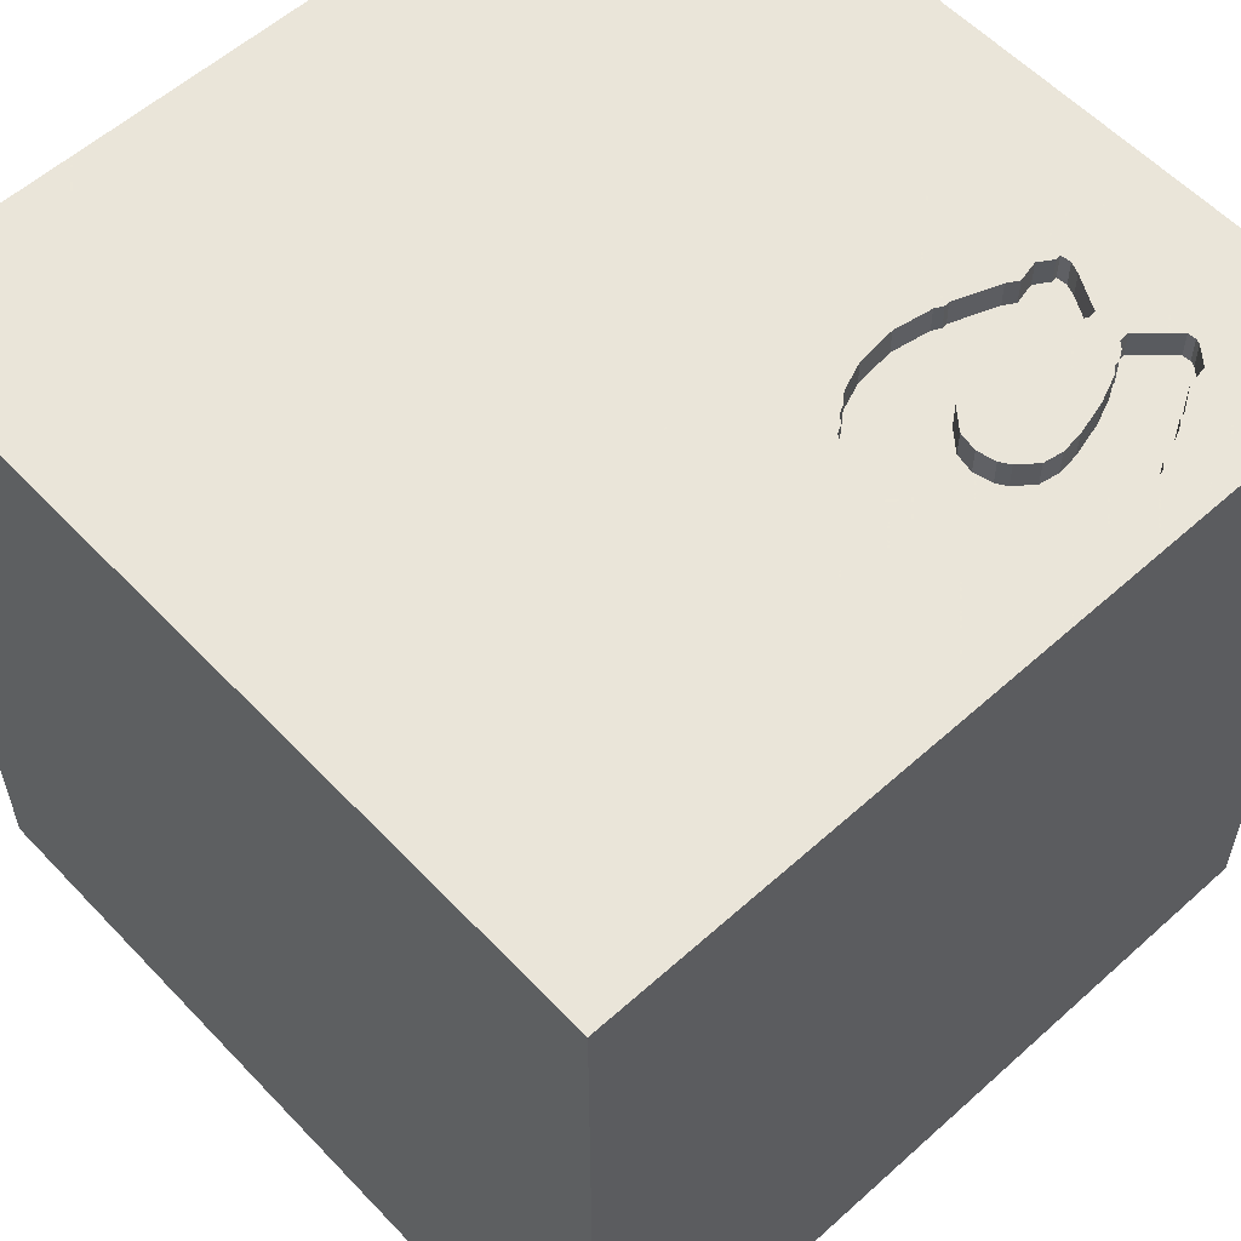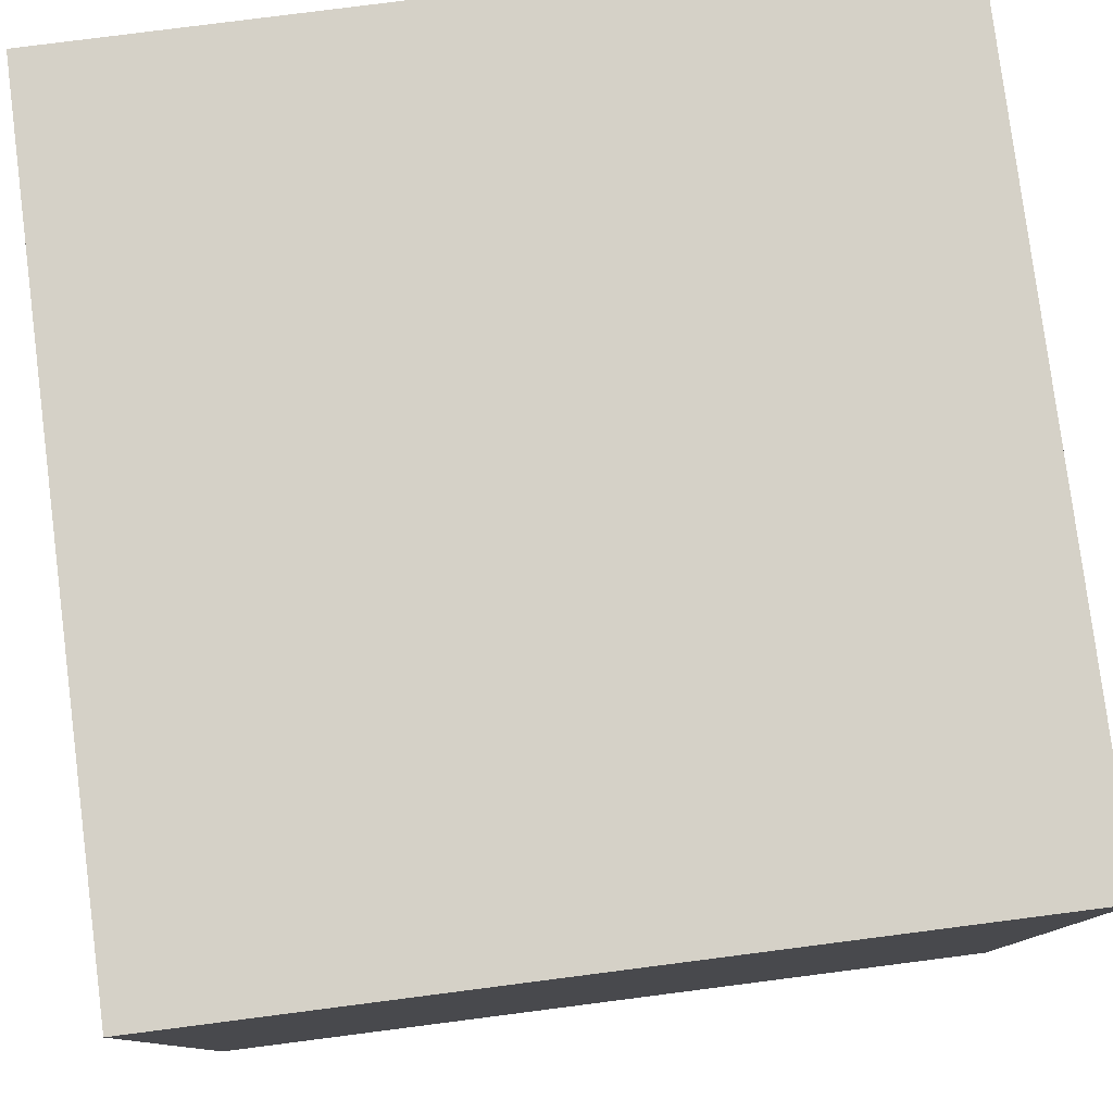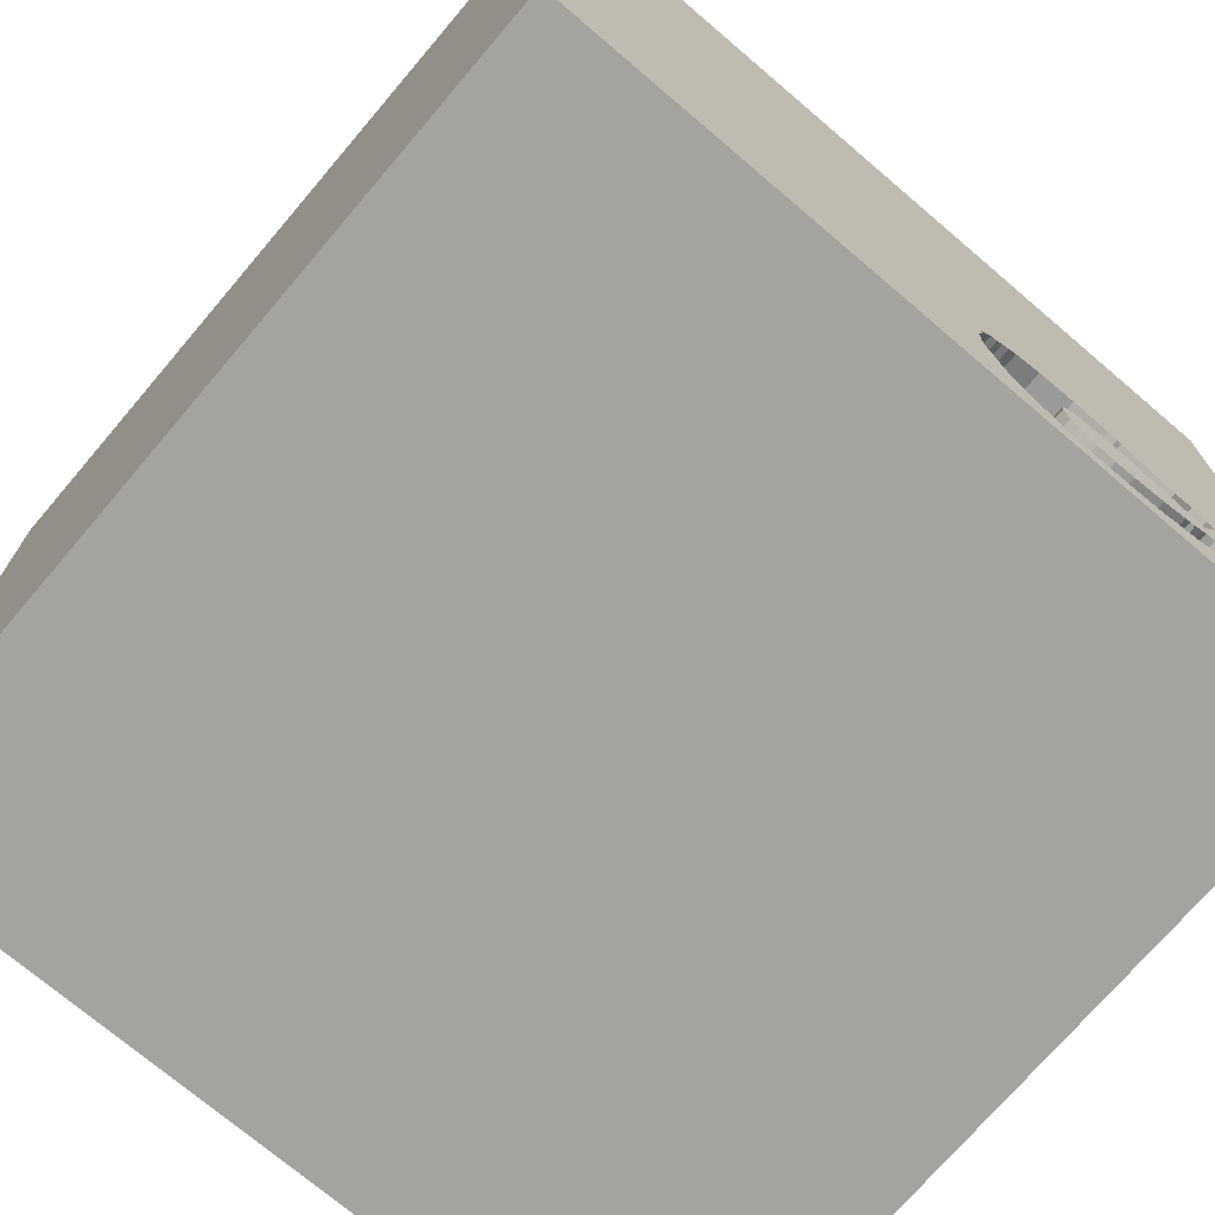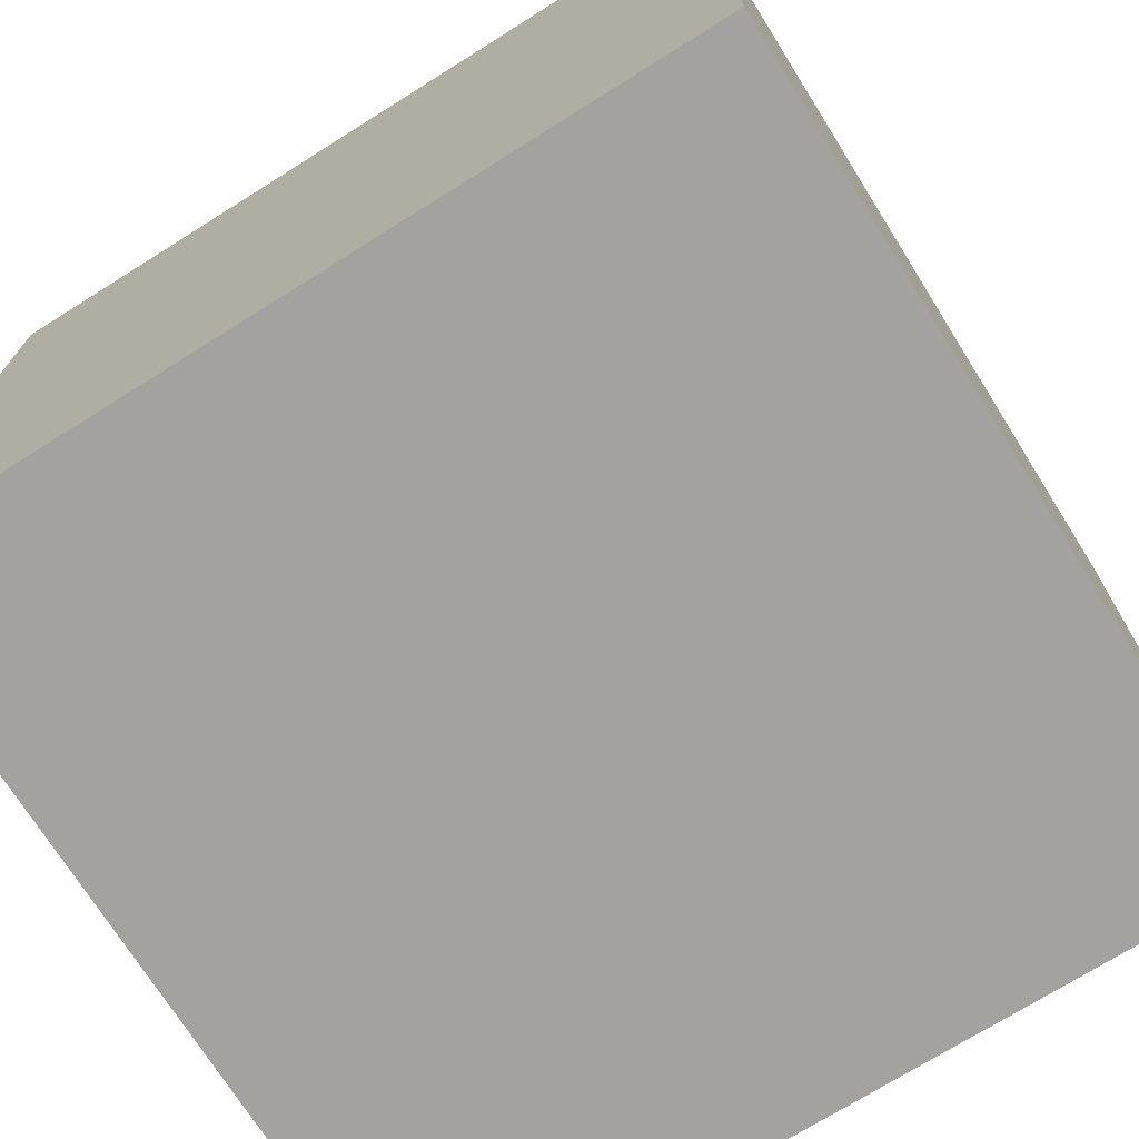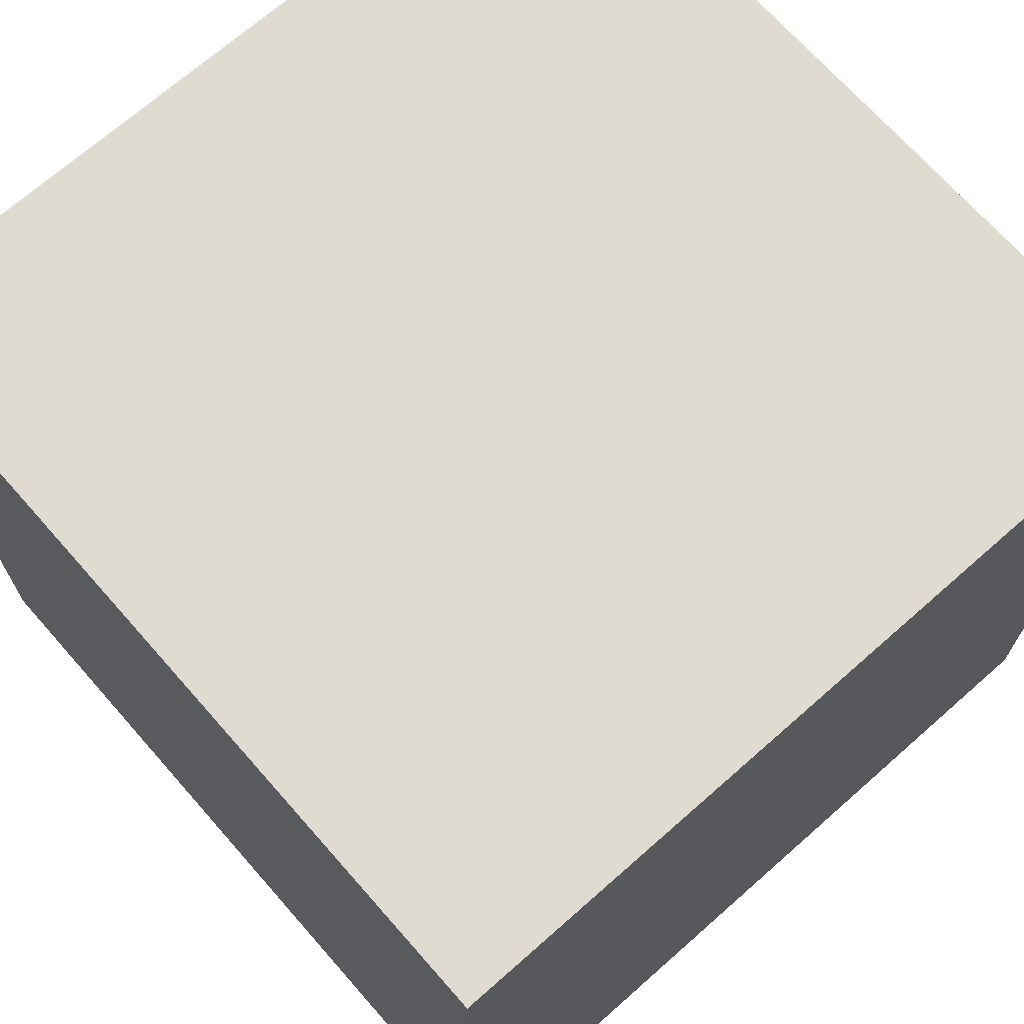
<metadata>
{"format":"obj","ext":"obj","renderer":"f3d","projection":"perspective","resolution":1024,"background":"white","views":[{"elev":57.7,"azim":137.1,"up":"+Y"},{"elev":79.5,"azim":-7.3,"up":"+Z"},{"elev":-72.8,"azim":139.6,"up":"+Z"},{"elev":-72.6,"azim":-147.9,"up":"+Y"},{"elev":70.1,"azim":48.6,"up":"+Z"}]}
</metadata>
<code>
o horseshoe_60
v -0.5791 1.5 -1.107
v -1.05 1.5 -0.7243
v -0.1932 1.5 -1.224
v -0.1932 1.4 -1.224
v -0.2591 1.5 -0.6005
v -0.8417 1.4 -0.8131
v -0.6616 1.5 -1.345
v -1.116 1.5 -1.068
v -1.116 1.4 -1.068
v -0.4491 1.5 -1.045
v -0.7824 1.5 -0.791
v -0.7824 1.4 -0.791
v -0.8417 1.5 -0.8131
v -0.498 1.5 -0.7931
v -0.7241 1.5 -0.7783
v -0.8768 1.5 -0.6101
v -0.8768 1.4 -0.6101
v -0.9098 1.5 -1.005
v -0.9453 1.5 -0.9823
v -0.8619 1.5 -1.266
v -0.8619 1.4 -1.266
v -1.139 0.3711 -1.5
v -0.6706 0.4167 1.5
v -0.7878 -0.4329 -1.5
v -1.042 -0.625 1.5
v -1.055 -1.5 -0.3385
v -0.7292 -1.5 1.198
v -1.042 -1.5 0.625
v -0.9375 1.5 -0.9375
v -0.9635 1.5 -0.05859
v -0.8724 1.5 1.042
v -0.9174 1.5 -0.6342
v -0.9415 1.5 -0.8386
v -0.9375 1.5 -1.223
v -0.612 -1.302 -1.5
v -1.003 -1.139 1.5
v -0.4891 1.5 -0.7988
v -0.8896 1.5 -0.8175
v -0.8896 1.4 -0.8175
v -0.2936 1.5 -0.5684
v -0.2936 1.4 -0.5684
v -0.2867 1.5 -1.3
v -0.2867 1.4 -1.3
v -0.6698 1.5 -0.5375
v -0.105 1.5 -0.8448
v -0.105 1.4 -0.8448
v -1.111 1.5 -1.116
v -1.061 1.5 -1.179
v -1.061 1.4 -1.179
v -0.1241 1.5 -0.7574
v -0.5344 1.5 -0.514
v -0.4216 1.5 -0.8772
v -0.4216 1.4 -0.8772
v -0.1042 0.2995 -1.5
v 0.4297 0.3906 1.5
v 0.7812 1.003 1.5
v 0.3288 -0.8675 -1.5
v 0.1823 -0.5599 1.5
v 0.1562 -1.5 -0.8333
v 0.2083 -1.5 0.5469
v 0.5469 -1.5 -0.2083
v 0.3646 -1.5 1.263
v -0.1302 -1.5 -1.5
v 0.1562 -1.5 -1.25
v 0.1562 -1.5 -0.4167
v -0.1562 -1.5 1.5
v 0.2344 1.5 -0.3027
v -0.1562 1.5 -1.5
v 0.1562 1.5 1.5
v 0.3906 1.061 -1.5
v -0.4263 1.5 -1.01
v -0.4263 1.4 -1.01
v -0.891 1.5 -1.007
v -0.891 1.4 -1.007
v -0.582 1.5 -1.353
v -0.3352 1.5 -1.322
v 0.2214 -1.172 1.5
v 0 -0 1.5
v -0.2083 1.237 1.5
v 0 -1.5 0.05208
v -0.1042 -1.5 1.198
v 0.05208 0.8464 1.5
v -0.009766 1.5 0.7243
v -0.1044 1.5 -1.016
v -0.159 1.5 -1.171
v -0.5021 1.5 -1.362
v -1.042 1.5 -0.6493
v -0.9956 1.5 -1.186
v -0.3937 1.5 -0.5291
v -0.9174 1.4 -0.6342
v -0.1044 1.4 -1.016
v -0.5791 1.4 -1.107
v 1.25 -0.8333 -1.5
v 1.038 0.1302 -1.5
v 1.042 0.4297 1.5
v 1.25 -0.2083 1.5
v 1.5 1.5 -1.5
v 1.042 -1.5 0.4297
v 1.094 -1.5 -0.1042
v 1.198 -1.5 -0.625
v 0.8268 1.5 -1.025
v 0.957 1.5 0.6478
v 1.302 1.5 -0.1562
v 1.5 1.5 1.5
v -0.3866 1.5 -1.346
v -0.3866 1.4 -1.346
v -0.7524 1.5 -1.307
v -0.7524 1.4 -1.307
v -0.4099 1.5 -0.9449
v -0.4802 1.5 -0.8045
v -1.061 1.5 -1.016
v -0.7805 1.5 -1.304
v -0.7543 1.5 -0.7941
v -0.7543 1.4 -0.7941
v -0.9956 1.4 -1.186
v -0.159 1.4 -1.171
v -0.4687 -0.1562 1.5
v -0.4687 1.198 -1.5
v -0.4427 -1.5 -1.042
v -0.4818 -1.5 0.1823
v -0.4687 -1.5 -0.4167
v -0.7258 1.5 -1.08
v -0.7187 1.5 -0.5512
v -0.7292 1.5 -1.354
v -0.7263 1.5 -1.328
v -0.4297 -0.9115 1.5
v -1.5 -0.651 -1.029
v -1.5 -0.625 1.172
v -1.5 0.1823 -1.094
v -1.5 0.5208 0.612
v -1.5 0.2083 -0.1042
v -1.5 0.4167 1.25
v -1.5 0.3906 -0.5208
v -1.5 0.1302 -1.5
v -1.5 0.1042 1.5
v -1.5 -0.1042 -0.7552
v -1.5 -0.07812 0.4427
v -1.5 0.05208 1.029
v -1.5 1.224 0.599
v -1.5 1.25 0
v -1.5 1.016 1.185
v -1.5 1.5 -1.5
v -1.5 1.042 -0.4297
v -1.5 -0.5208 0.5729
v -1.5 -0.4687 -0
v -1.5 -0.4687 -0.4297
v -1.5 -1.5 -0.1042
v -1.5 -1.5 1.5
v -1.5 -1.5 -1.5
v -1.5 0.651 -1.042
v -1.5 1.5 -0.1042
v -1.5 1.5 1.5
v -1.5 -1.198 -0.5469
v -1.5 -1.276 0.05208
v -1.5 -1.172 0.5859
v -1.5 0.8333 0.2083
v -0.7805 1.4 -1.304
v -0.1241 1.4 -0.7574
v -0.5908 1.5 -0.7737
v -0.5908 1.4 -0.7737
v -0.9914 1.5 -0.6168
v -0.9914 1.4 -0.6168
v -0.4802 1.4 -0.8045
v 0.625 -1.5 -1.042
v 1.5 -1.5 -1.5
v 1.5 -1.5 1.5
v -0.8649 1.5 -1.029
v -0.8649 1.4 -1.029
v -0.888 1.5 -1.245
v -0.9593 1.5 -0.8479
v -0.9593 1.4 -0.8479
v -0.2068 1.5 -0.6441
v -0.2068 1.4 -0.6441
v -0.6574 1.5 -0.776
v -0.962 1.5 -0.9615
v -0.962 1.4 -0.9615
v -0.09735 1.5 -0.95
v -0.7263 1.4 -1.328
v -0.9995 1.5 -0.9575
v -0.7187 1.4 -0.5512
v 1.5 0.4183 -0.6543
v 1.5 0.7373 0.9245
v 1.5 -0.1042 -1.5
v 1.5 -0.1302 1.5
v 1.5 1.198 0.1562
v 1.5 1.276 -0.6641
v 1.5 -0.3516 1.276
v 1.5 -0.3809 -0.8333
v 1.5 -1.5 -0.1302
v 1.5 1.5 -0.1302
v 1.5 -1.263 -0.6836
v 1.5 -0.765 0.5534
v -0.6542 1.5 -1.099
v -0.6542 1.4 -1.099
v -0.6698 1.4 -0.5375
v -0.9995 1.4 -0.9575
v -1.211 0.4167 1.5
v -1.198 -0.1823 1.5
v -1.198 -1.5 -0.8333
v -1.146 -1.5 0.1823
v -1.25 1.5 -0.5078
v -0.7241 1.4 -0.7783
v -1.119 1.5 -1.096
v -1.119 1.4 -1.096
v -0.7741 1.5 -1.067
v -1.111 1.4 -1.116
v -0.2319 1.5 -0.6129
v -0.6999 1.5 -0.5532
v -0.9874 1.5 -0.8449
v -0.9874 1.4 -0.8449
v -0.6616 1.4 -1.345
v -0.4167 -1.5 0.9375
v -0.5115 1.5 -1.095
v -0.9068 1.5 -1.243
v -0.9068 1.4 -1.243
v -0.9453 1.4 -0.9823
v -0.3937 1.4 -0.5291
v -0.6999 1.4 -0.5532
v -0.5021 1.4 -1.362
v 0.8333 -0.1562 1.5
v 0.8854 -1.5 0.8333
v 0.7812 -1.068 1.5
v -0.2319 1.4 -0.6129
v -0.9291 1.5 -0.8322
v -0.9292 1.4 -0.8322
v -0.498 1.4 -0.7931
v -0.09735 1.4 -0.95
v -0.5344 1.4 -0.514
v -0.4099 1.4 -0.9449
v -1.065 1.5 -0.6848
v -1.065 1.4 -0.6848
v -0.7741 1.4 -1.067
v -1.061 1.5 -0.6472
v -1.061 1.4 -0.6472
v -0.1797 1.5 -0.6565
v -0.1797 1.4 -0.6565
v -0.888 1.4 -1.245
v -0.5115 1.4 -1.095
v -1.058 1.5 -0.7045
v -0.1271 1.5 -0.7855
v -0.1271 1.4 -0.7855
v -0.3437 1.5 -0.5488
v -0.3125 1.5 -1.354
v -1.05 1.4 -0.7243
v -0.9104 1.5 -0.8342
v -0.9104 1.4 -0.8342
v -0.7392 1.5 -0.7862
v -0.4491 1.4 -1.045
v -1.042 1.4 -0.6493
v -0.2591 1.4 -0.6005
v -0.9512 1.5 -1.214
v -0.9098 1.4 -1.005
f 66 36 148
f 66 126 36
f 36 25 148
f 135 128 148
f 128 155 148
f 155 147 148
f 148 27 66
f 25 135 148
f 147 28 148
f 155 154 147
f 28 27 148
f 25 198 135
f 147 200 28
f 27 81 66
f 135 138 128
f 212 81 27
f 66 77 126
f 138 144 128
f 126 25 36
f 128 144 155
f 28 212 27
f 198 197 135
f 81 62 66
f 135 132 138
f 25 117 198
f 144 154 155
f 147 26 200
f 200 120 28
f 28 120 212
f 166 77 66
f 126 117 25
f 138 137 144
f 144 145 154
f 154 153 147
f 62 166 66
f 77 58 126
f 152 132 135
f 153 149 147
f 212 60 81
f 197 152 135
f 152 141 132
f 149 26 147
f 26 120 200
f 120 60 212
f 166 222 77
f 198 23 197
f 137 145 144
f 145 153 154
f 149 199 26
f 58 117 126
f 117 23 198
f 132 130 138
f 138 130 137
f 145 146 153
f 60 62 81
f 58 78 117
f 141 130 132
f 26 121 120
f 120 80 60
f 222 58 77
f 146 127 153
f 127 149 153
f 23 152 197
f 137 131 145
f 199 121 26
f 60 221 62
f 221 166 62
f 131 146 145
f 199 119 121
f 78 23 117
f 141 139 130
f 130 131 137
f 121 80 120
f 58 55 78
f 139 156 130
f 121 65 80
f 80 61 60
f 60 98 221
f 131 136 146
f 149 119 199
f 222 220 58
f 78 82 23
f 23 79 152
f 152 139 141
f 156 131 130
f 136 127 146
f 220 55 58
f 82 79 23
f 119 65 121
f 65 61 80
f 61 98 60
f 166 96 222
f 133 136 131
f 119 59 65
f 221 98 166
f 96 220 222
f 55 82 78
f 24 35 149
f 187 166 192
f 156 133 131
f 61 99 98
f 30 152 31
f 152 151 139
f 139 140 156
f 156 143 133
f 136 129 127
f 166 184 96
f 220 95 55
f 83 30 31
f 30 151 152
f 133 129 136
f 149 63 119
f 119 64 59
f 187 184 166
f 127 134 149
f 35 63 149
f 59 61 65
f 79 69 152
f 151 140 139
f 140 143 156
f 143 150 133
f 150 129 133
f 129 134 127
f 24 149 134
f 59 164 61
f 98 189 166
f 96 95 220
f 31 152 69
f 67 30 83
f 201 151 30
f 22 24 134
f 63 64 119
f 99 189 98
f 192 166 189
f 55 56 82
f 82 56 79
f 83 31 69
f 57 35 24
f 57 63 35
f 61 100 99
f 54 57 24
f 64 164 59
f 164 100 61
f 181 192 188
f 95 56 55
f 151 143 140
f 192 182 187
f 184 95 96
f 56 69 79
f 143 142 150
f 182 184 187
f 150 134 129
f 54 24 22
f 164 165 100
f 191 192 189
f 181 182 192
f 67 83 102
f 51 30 67
f 63 164 64
f 100 189 99
f 188 192 191
f 184 104 95
f 67 89 51
f 44 30 51
f 63 165 164
f 182 104 184
f 104 69 56
f 67 40 242
f 67 242 89
f 30 44 123
f 30 123 16
f 201 30 32
f 161 87 201
f 201 32 161
f 151 142 143
f 150 142 134
f 57 165 63
f 95 104 56
f 67 50 235
f 5 40 67
f 235 172 207
f 207 5 67
f 235 207 67
f 44 208 123
f 30 16 32
f 230 239 2
f 230 2 201
f 201 87 233
f 201 233 230
f 201 142 151
f 22 134 142
f 94 57 54
f 100 165 189
f 50 67 45
f 45 240 50
f 201 2 209
f 170 33 29
f 29 201 209
f 29 209 170
f 203 142 201
f 118 54 22
f 70 94 54
f 191 189 165
f 185 182 181
f 104 83 69
f 67 101 177
f 177 45 67
f 13 122 29
f 29 33 224
f 245 38 13
f 29 224 245
f 29 245 13
f 118 22 142
f 70 54 118
f 102 83 104
f 247 15 122
f 113 247 122
f 13 11 113
f 122 13 113
f 29 122 205
f 179 111 201
f 179 201 29
f 29 19 175
f 29 175 179
f 97 94 70
f 186 185 181
f 103 67 102
f 101 85 84
f 101 84 177
f 15 109 122
f 29 205 167
f 29 167 73
f 73 18 19
f 29 73 19
f 122 1 193
f 201 111 8
f 203 201 8
f 93 57 94
f 97 186 181
f 101 67 103
f 14 109 15
f 15 174 159
f 15 159 14
f 122 109 213
f 122 213 1
f 142 203 47
f 251 34 142
f 48 88 251
f 142 47 48
f 142 48 251
f 188 191 165
f 101 3 85
f 109 14 37
f 37 110 52
f 109 37 52
f 10 213 109
f 112 124 142
f 142 34 214
f 214 169 20
f 20 112 142
f 142 214 20
f 68 3 101
f 71 10 109
f 125 124 112
f 112 107 125
f 68 142 124
f 68 118 142
f 68 70 118
f 93 165 57
f 190 185 186
f 190 182 185
f 190 103 102
f 190 101 103
f 97 68 101
f 243 42 3
f 7 75 124
f 124 125 7
f 97 70 68
f 183 93 94
f 183 181 188
f 97 190 186
f 190 104 182
f 190 102 104
f 97 101 190
f 68 243 3
f 76 42 243
f 86 68 124
f 124 75 86
f 97 183 94
f 183 165 93
f 183 188 165
f 97 181 183
f 105 76 243
f 243 86 105
f 86 243 68
f 238 106 219
f 43 106 238
f 92 238 219
f 219 106 86
f 106 43 76
f 76 105 106
f 238 248 43
f 238 92 1
f 1 213 238
f 92 219 211
f 105 86 106
f 219 86 75
f 42 76 43
f 248 238 10
f 43 248 4
f 213 10 238
f 92 211 194
f 75 7 211
f 211 219 75
f 3 42 43
f 43 4 3
f 116 4 248
f 193 1 92
f 92 194 193
f 108 194 211
f 72 248 10
f 10 71 72
f 4 116 3
f 72 116 248
f 108 232 194
f 108 211 178
f 7 125 178
f 178 211 7
f 85 3 116
f 116 72 91
f 122 193 194
f 194 232 122
f 157 232 108
f 125 107 108
f 108 178 125
f 71 109 229
f 229 72 71
f 116 91 85
f 72 229 91
f 232 205 122
f 232 157 21
f 157 108 112
f 107 112 108
f 84 85 91
f 227 91 229
f 232 168 205
f 237 232 21
f 21 157 20
f 112 20 157
f 109 52 53
f 53 229 109
f 91 227 177
f 177 84 91
f 229 46 227
f 168 167 205
f 168 232 237
f 237 21 169
f 20 169 21
f 46 229 53
f 52 110 53
f 227 46 45
f 45 177 227
f 73 167 168
f 168 74 73
f 168 237 215
f 169 214 237
f 53 241 46
f 163 53 110
f 74 168 252
f 115 168 215
f 215 237 214
f 53 173 241
f 46 241 45
f 163 173 53
f 110 37 163
f 18 73 74
f 74 252 18
f 252 168 115
f 251 88 115
f 115 215 251
f 215 214 34
f 34 251 215
f 241 173 158
f 240 45 241
f 250 173 163
f 37 14 226
f 226 163 37
f 216 252 115
f 50 240 241
f 241 158 50
f 173 236 158
f 223 173 250
f 250 163 41
f 226 217 163
f 19 18 252
f 252 216 19
f 9 216 115
f 88 48 49
f 49 115 88
f 172 235 236
f 236 173 172
f 158 236 50
f 207 172 173
f 173 223 207
f 5 207 223
f 223 250 5
f 250 41 5
f 41 163 217
f 226 228 217
f 14 159 160
f 160 226 14
f 9 196 216
f 9 115 206
f 49 206 115
f 48 47 49
f 235 50 236
f 40 5 41
f 41 217 242
f 242 40 41
f 228 226 160
f 217 228 89
f 159 174 160
f 216 176 19
f 111 179 196
f 196 9 111
f 176 216 196
f 9 206 204
f 206 49 47
f 89 242 217
f 228 160 195
f 228 51 89
f 202 160 174
f 174 15 202
f 175 19 176
f 9 8 111
f 179 175 176
f 176 196 179
f 203 8 9
f 9 204 203
f 47 203 204
f 204 206 47
f 228 195 51
f 218 195 160
f 218 160 202
f 15 247 202
f 44 51 195
f 195 218 44
f 202 180 218
f 247 113 114
f 114 202 247
f 208 44 218
f 202 17 180
f 218 180 208
f 114 12 202
f 113 11 114
f 17 202 12
f 180 17 16
f 16 123 180
f 123 208 180
f 12 114 11
f 90 17 12
f 11 13 12
f 17 90 16
f 90 12 6
f 6 12 13
f 32 16 90
f 90 6 39
f 90 162 32
f 225 90 39
f 13 38 39
f 39 6 13
f 161 32 162
f 244 162 90
f 244 90 225
f 225 39 246
f 87 161 162
f 162 249 87
f 162 244 249
f 244 225 210
f 225 246 224
f 38 245 246
f 246 39 38
f 231 249 244
f 244 210 2
f 210 225 171
f 245 224 246
f 225 224 33
f 233 87 249
f 249 234 233
f 249 231 234
f 239 230 231
f 231 244 239
f 209 2 210
f 2 239 244
f 170 209 210
f 210 171 170
f 33 170 171
f 171 225 33
f 230 233 234
f 234 231 230

</code>
